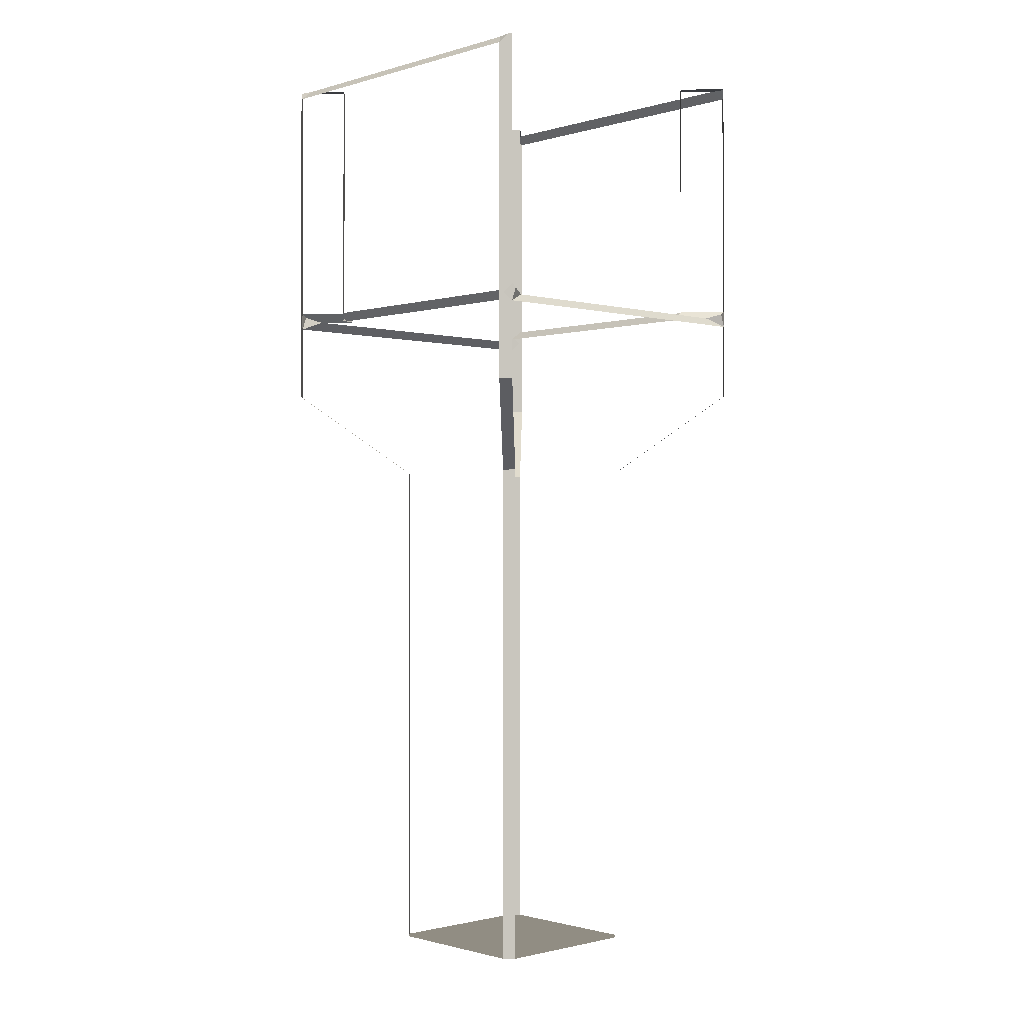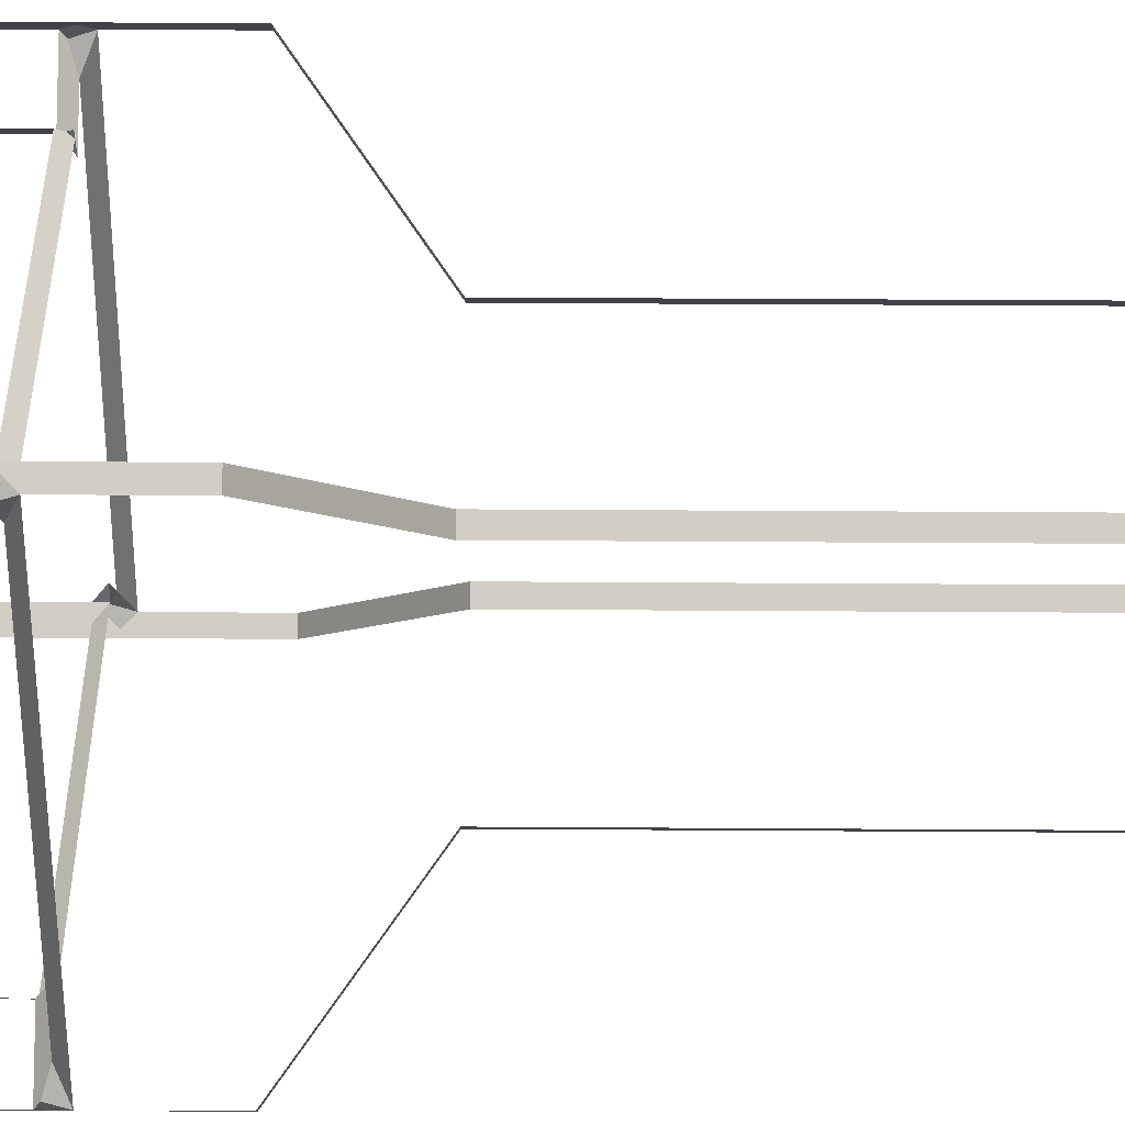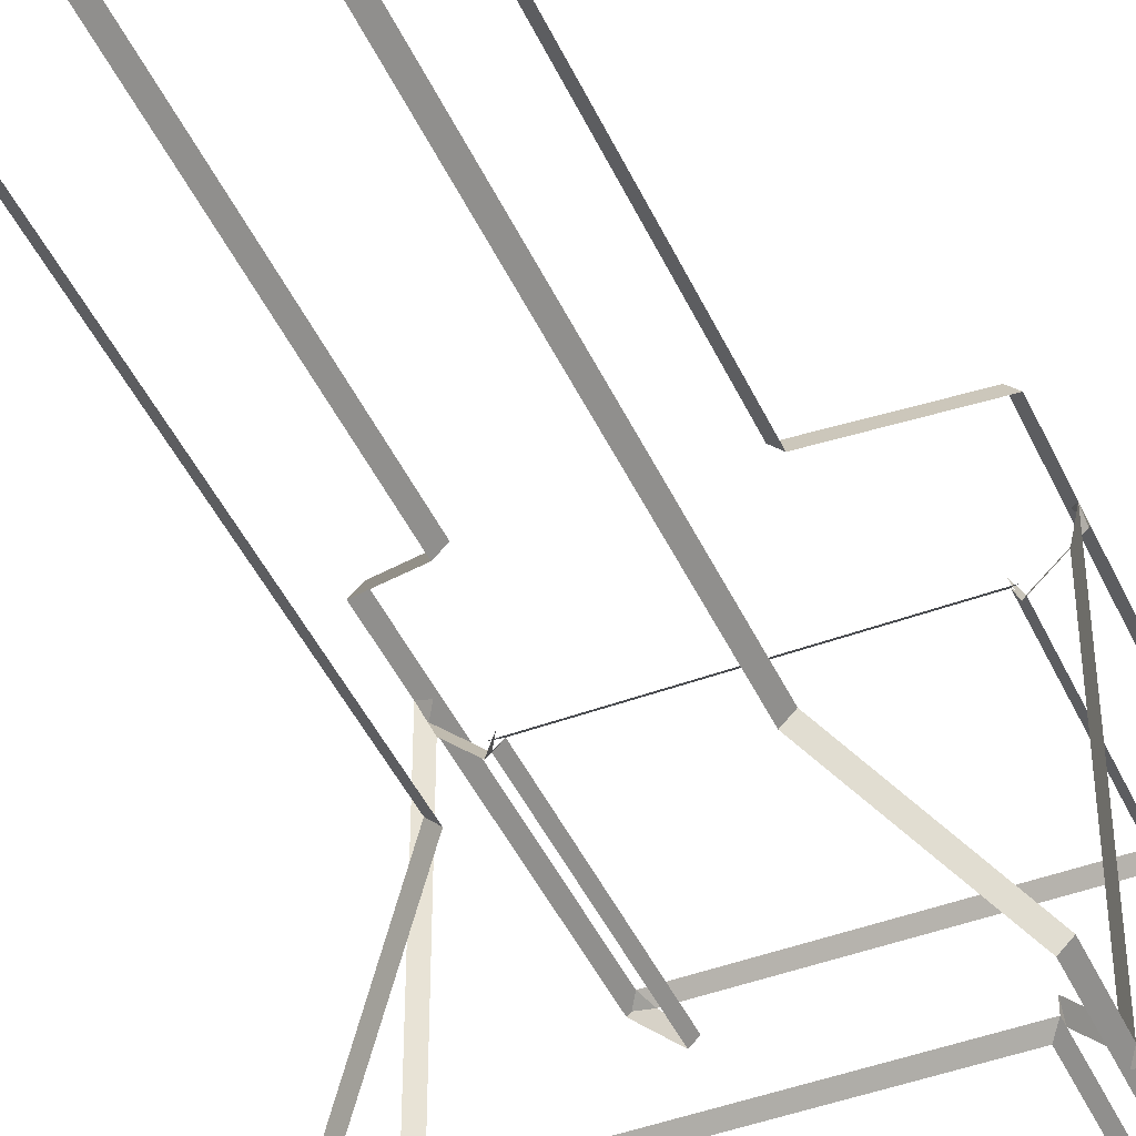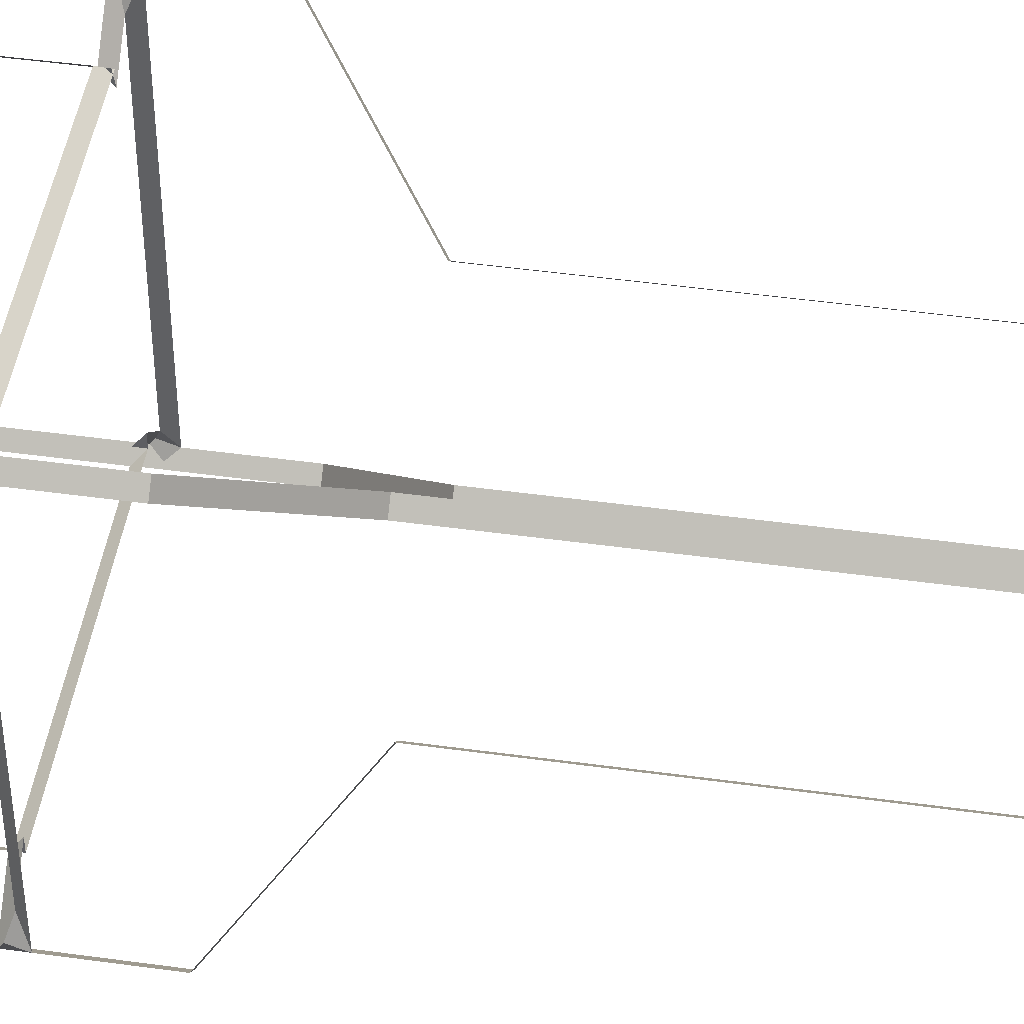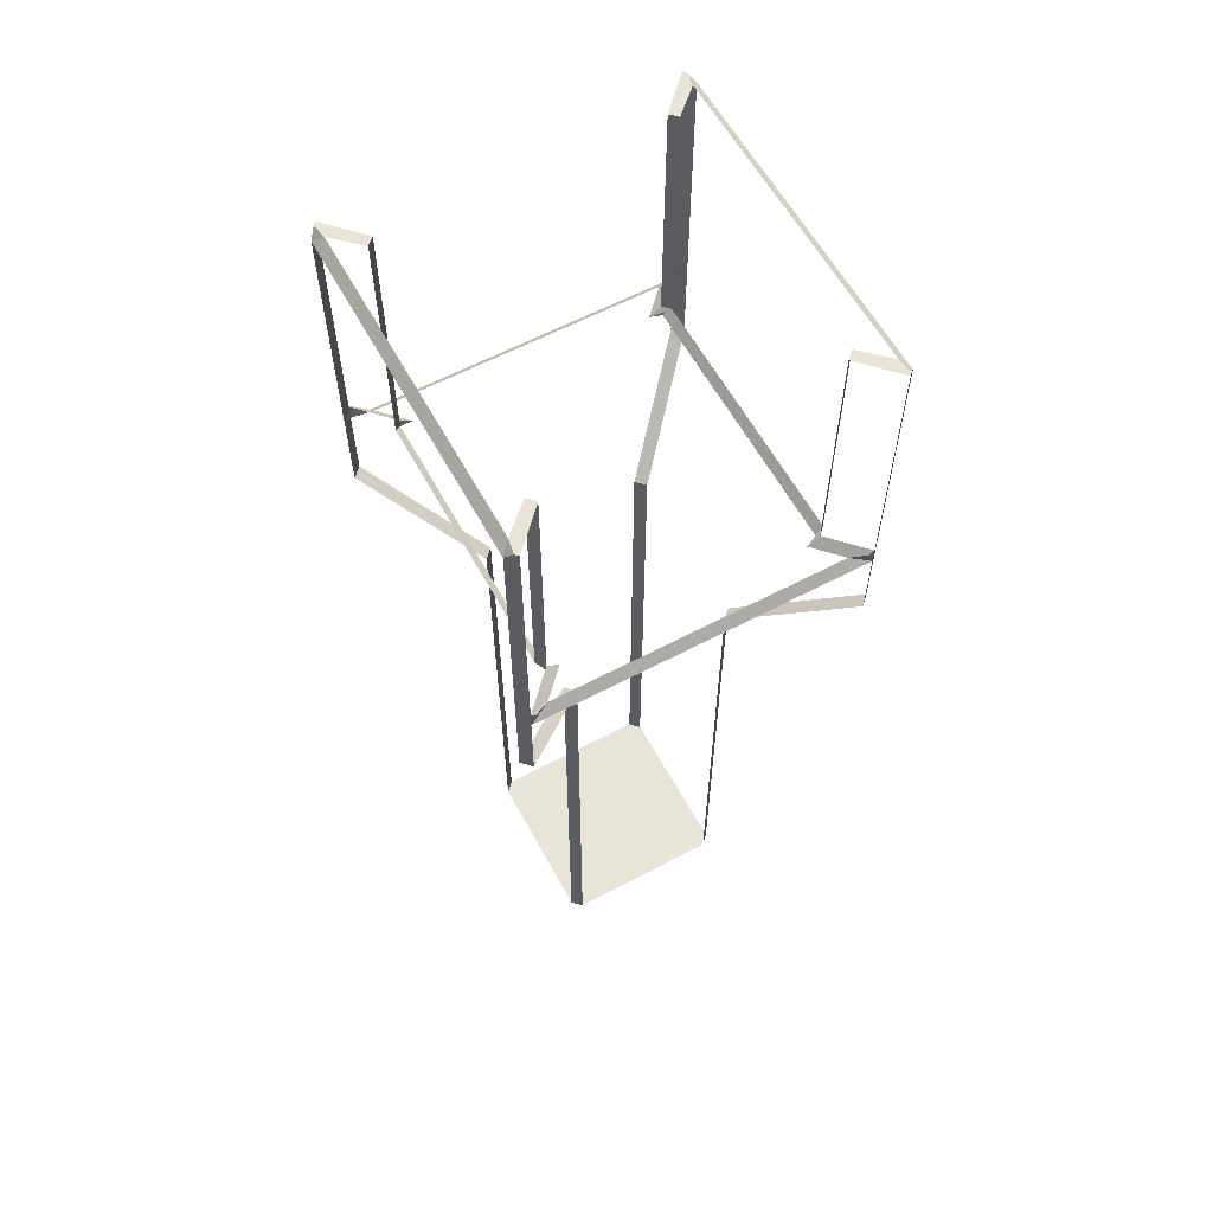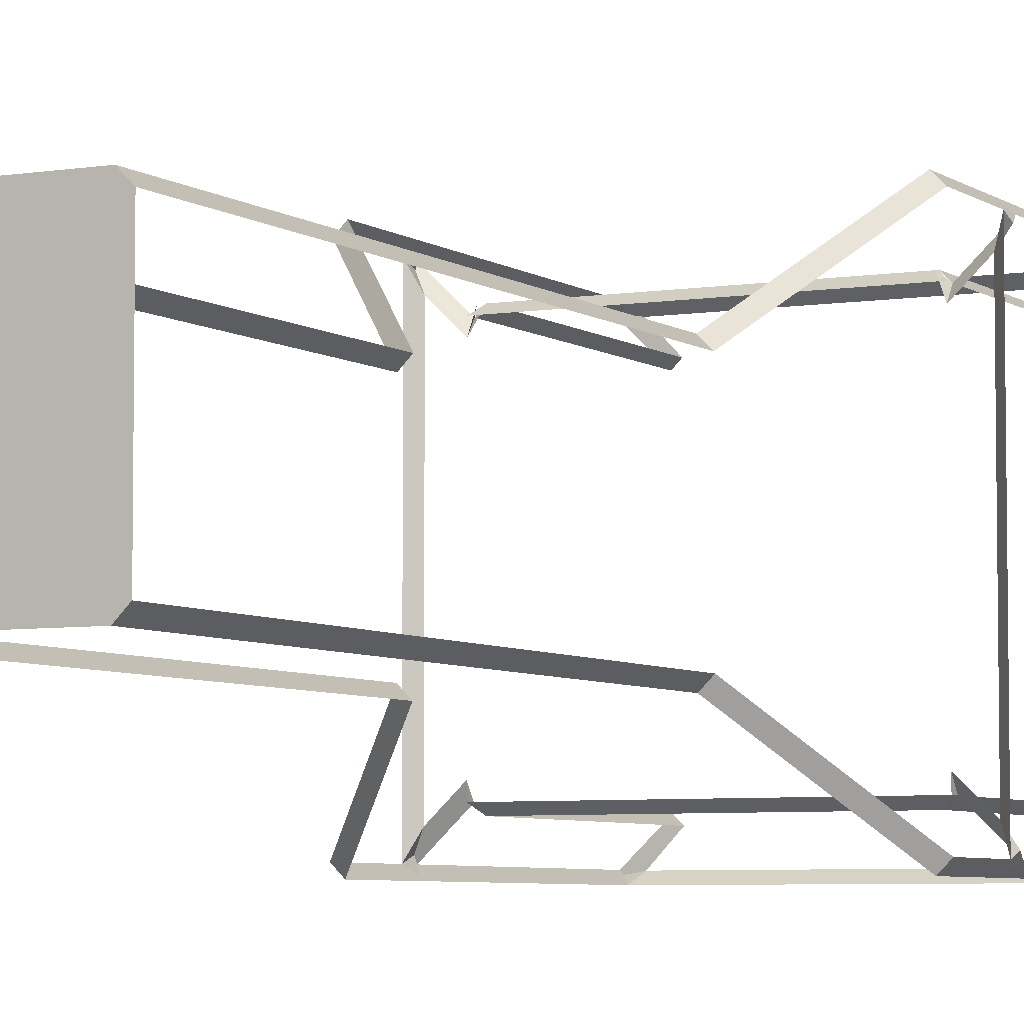
<metadata>
{"format":"obj","ext":"obj","renderer":"f3d","projection":"perspective","resolution":1024,"background":"white","views":[{"elev":-1.0,"azim":46.5,"up":"+Y"},{"elev":37.4,"azim":-89.5,"up":"+Z"},{"elev":-44.6,"azim":23.5,"up":"+Z"},{"elev":46.5,"azim":-81.0,"up":"+Z"},{"elev":60.3,"azim":-118.5,"up":"+Y"},{"elev":-5.5,"azim":27.2,"up":"+Z"}]}
</metadata>
<code>
o Cube.001
v -1.6 11 -1.516
v -2 11 -1.895
v -1.516 11 -1.6
v -1.516 11 1.6
v -2 11 1.895
v -1.6 11 1.516
v 0.8943 6 -1
v 1 6 -0.8943
v 0.8945 0 -1
v 1 0 -0.8945
v 1 6 0.8943
v 0.8943 6 1
v 1 0 0.8945
v 0.8945 0 1
v -1 6 -0.8943
v -0.8943 6 -1
v -1 0 -0.8945
v -0.8945 0 -1
v -0.8943 6 1
v -1 6 0.8943
v -0.8945 0 1
v -1 0 0.8945
v 2 7 1.894
v 1.894 7 2
v -1.894 7 2
v -2 7 1.894
v 1.894 7 -2
v 2 7 -1.894
v -2 7 -1.894
v -1.894 7 -2
v 1.895 8 2
v -1.895 8 2
v 1.895 8 -2
v -1.895 8 -2
v 1.516 11 -1.6
v 1.516 11 1.6
v 1.6 11 1.516
v 2 11 1.895
v 1.6 11 -1.516
v 2 11 -1.895
v -1.8 11 -1.9
v -1.895 10.9 -2
v -1.965 11 -1.929
v -1.895 10.9 2
v -1.8 11 1.9
v -1.965 11 1.929
v 1.895 10.9 -2
v 1.8 11 -1.9
v 1.965 11 -1.929
v 1.8 11 1.9
v 1.895 10.9 2
v 1.965 11 1.929
v 1.516 8.1 -1.6
v 1.6 8 -1.516
v -1.6 8 -1.516
v -1.516 8.1 -1.6
v -1.6 8.1 -1.516
v -1.6 8 -1.378
v -1.6 8 -1.516
v -2 8.1 -1.895
v -1.929 8 -1.965
v -2 7.9 -1.894
v 1.6 8 -1.378
v 1.6 8.1 -1.516
v 1.6 8 -1.516
v -1.6 8 1.378
v -1.6 8.1 1.516
v -1.529 8 1.586
v -1.516 8.1 1.6
v -1.6 8 1.516
v 1.6 8 1.516
v 1.516 8.1 1.6
v 1.6 8.1 1.516
v 1.6 8 1.378
v 1.529 8 1.586
v 2 8.1 1.895
v 1.929 8 1.965
v 2 7.9 1.894
v -2 8.1 1.895
v -2 7.9 1.894
v -1.929 8 1.965
v 2 8.1 -1.895
v 2 7.9 -1.894
v 1.929 8 -1.965
v -2 7.9 -1.894
v -1.9 8 -1.662
v -2 8.059 -1.838
v 2 7.9 1.894
v 1.9 8 1.662
v 2 8.059 1.838
v -1.9 8 1.662
v -2 7.9 1.894
v -2 8.059 1.838
v 1.9 8 -1.662
v 2 7.9 -1.894
v 2 8.059 -1.838
f 79 81 32 44 46 5
f 17 18 9 10 13 14 21 22
f 8 10 9 7
f 21 19 20 22
f 12 14 13 11
f 16 18 17 15
f 15 29 30 16
f 28 8 7 27
f 11 23 24 12
f 26 20 19 25
f 31 77 76 38 52 51
f 88 90 76 77 78
f 34 61 60 2 43 42
f 82 84 33 47 49 40
f 53 54 65 64 39 35
f 4 69 67 6
f 40 49 48 35 39
f 84 83 28 27 33
f 41 43 2 1 3
f 66 91 93 79 67
f 5 46 45 4 6
f 37 73 72 36
f 23 78 77 31 24
f 29 62 61 34 30
f 57 59 55 56 3 1
f 50 52 38 37 36
f 81 80 26 25 32
f 41 42 43
f 44 45 46
f 47 48 49
f 50 51 52
f 50 45 44 51
f 41 48 47 42
f 55 54 53 56
f 57 58 59
f 87 86 58 57 60
f 63 64 65
f 66 67 68
f 73 74 75
f 73 76 90 89 74
f 63 94 96 82 64
f 79 93 92 80 81
f 82 96 95 83 84
f 71 70 69 72
f 85 86 87
f 88 89 90
f 91 92 93
f 94 95 96
f 88 95 94 89
f 85 92 91 86
f 85 87 60 61 62
f 73 74 72
f 67 66 69

</code>
